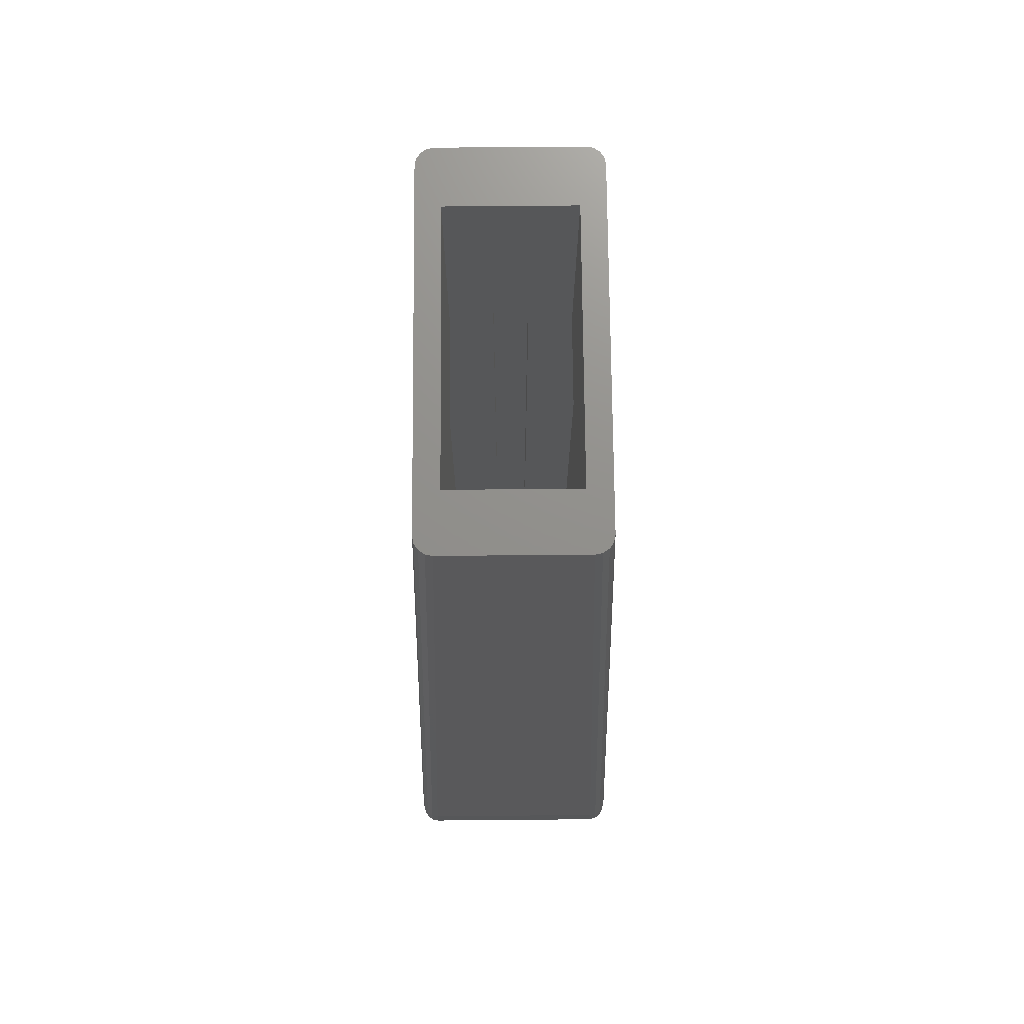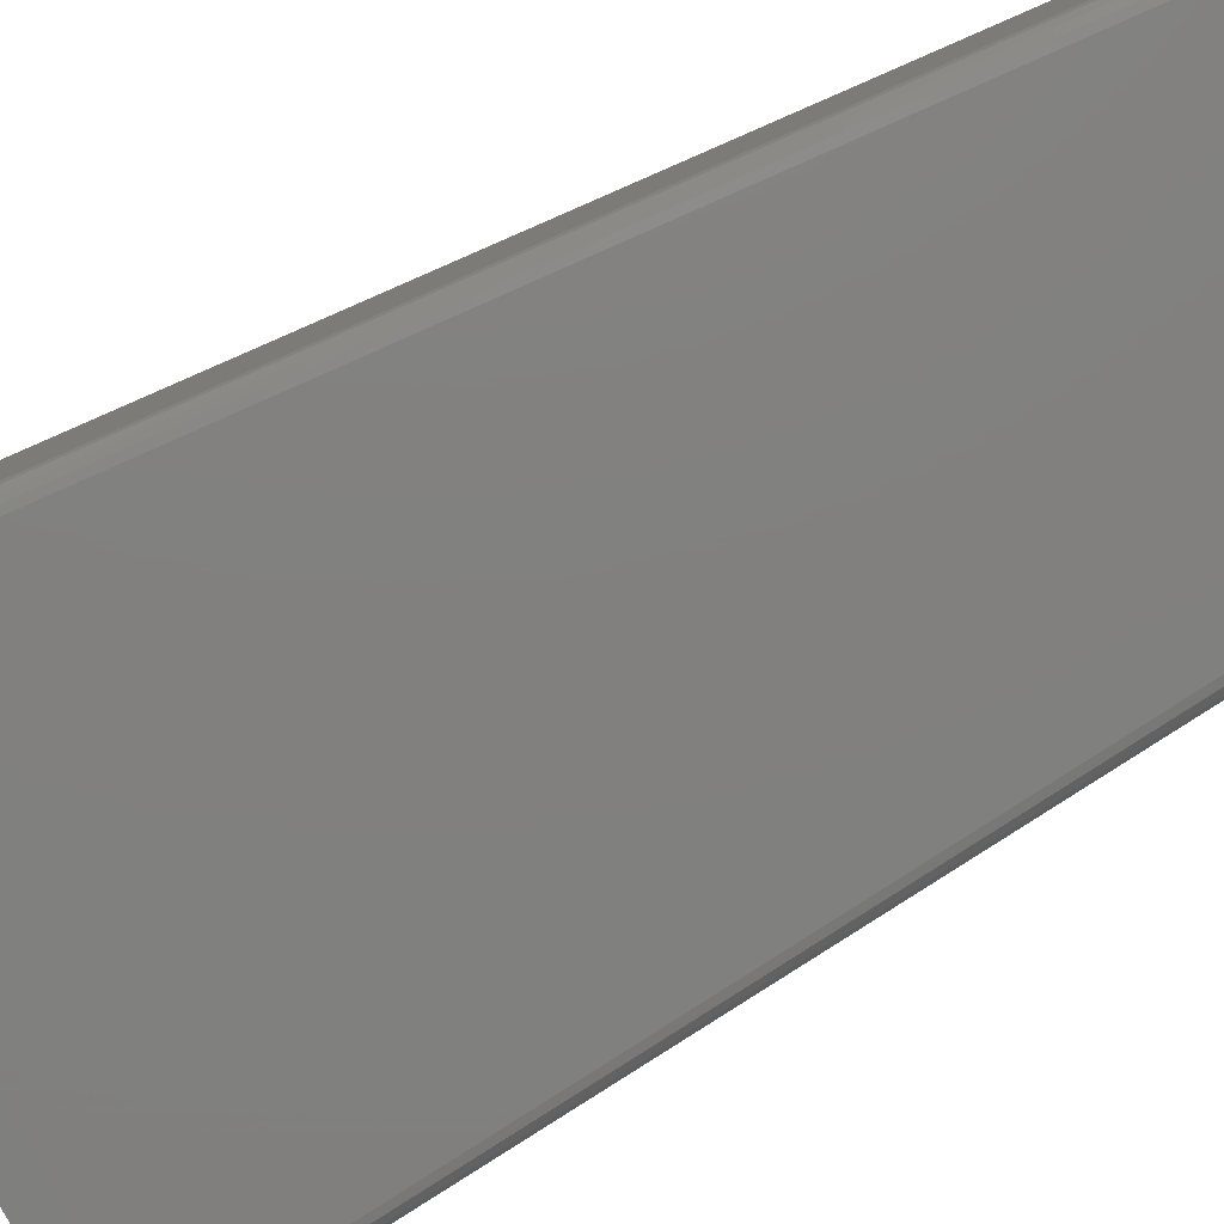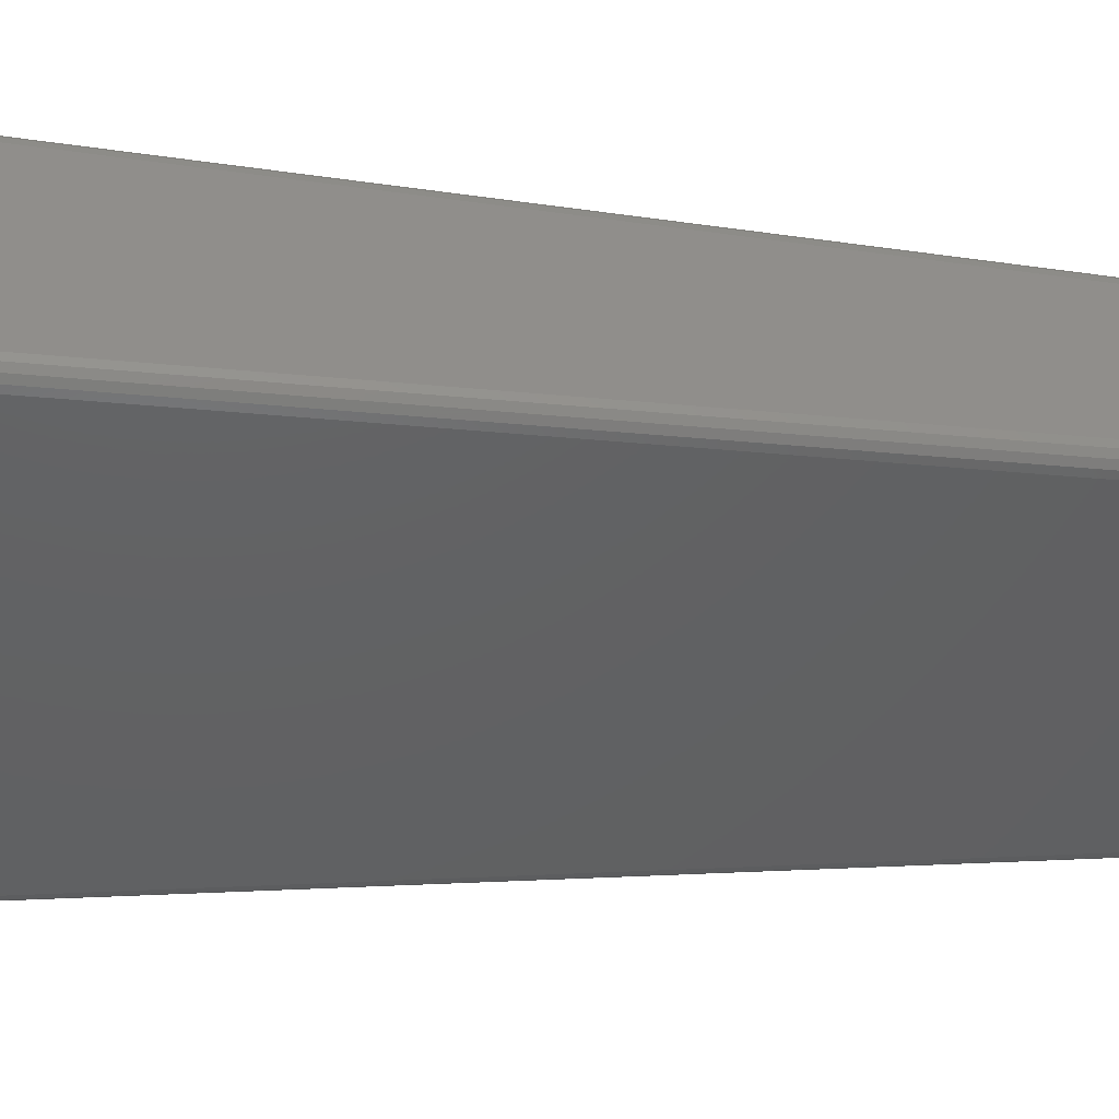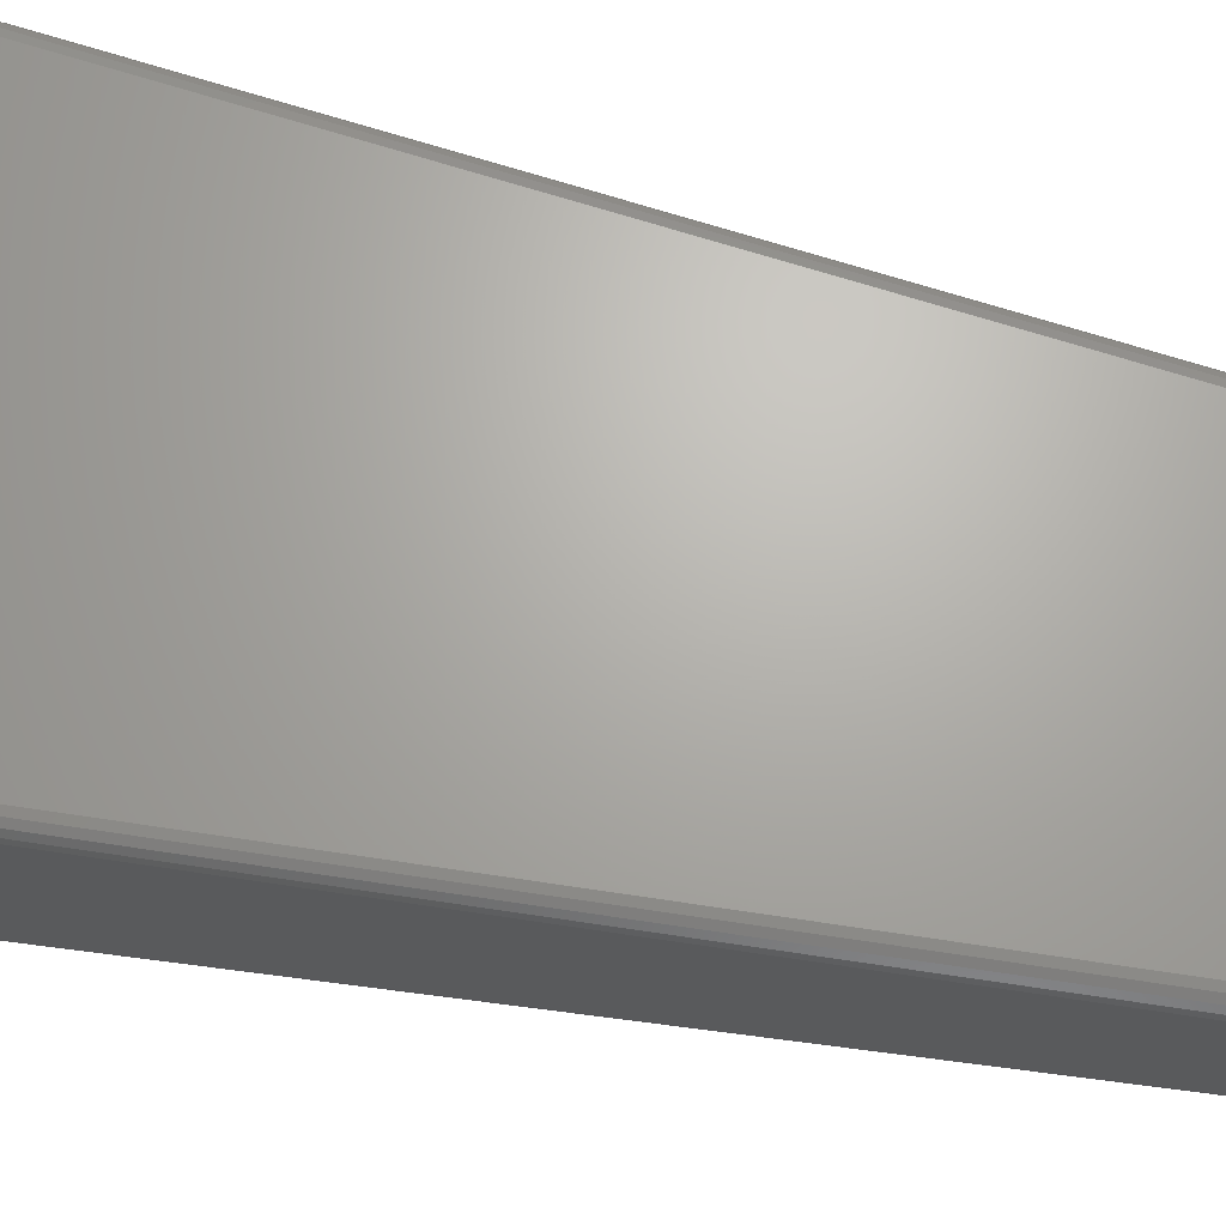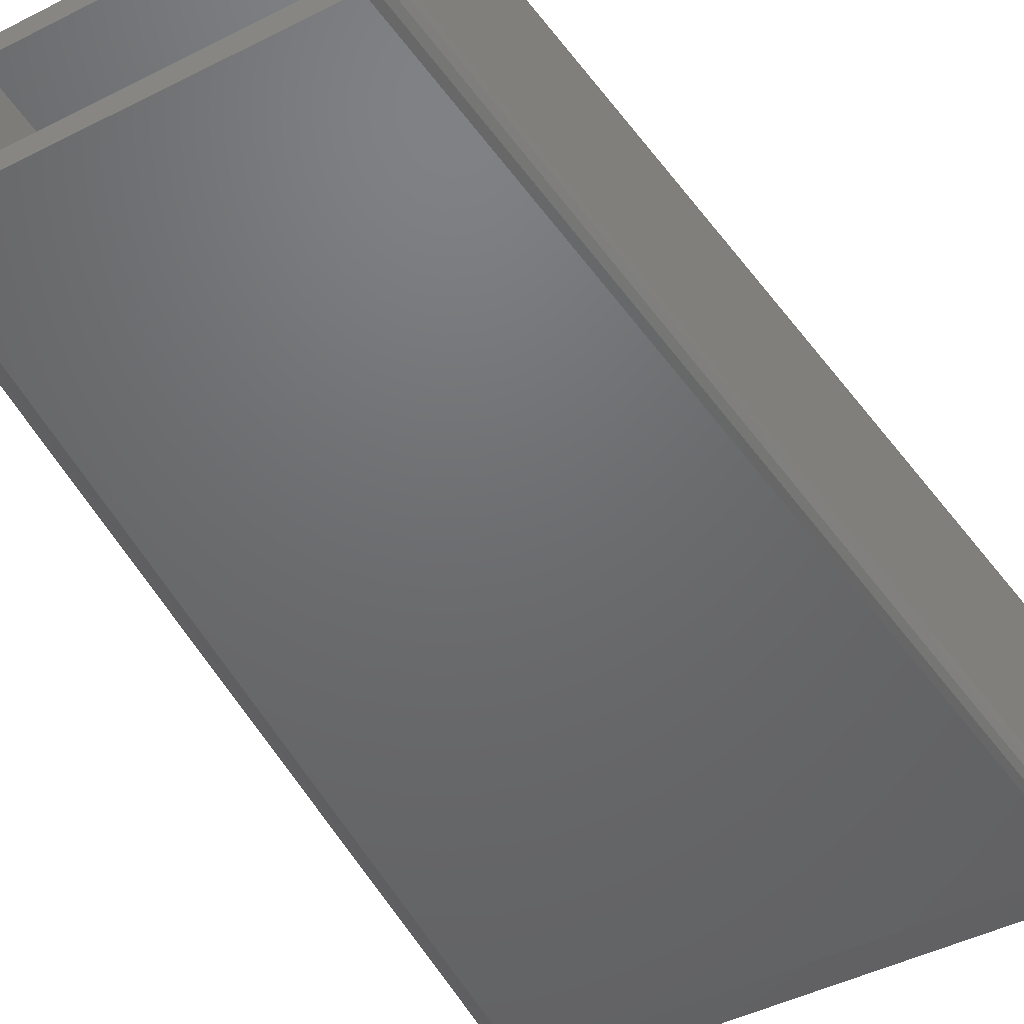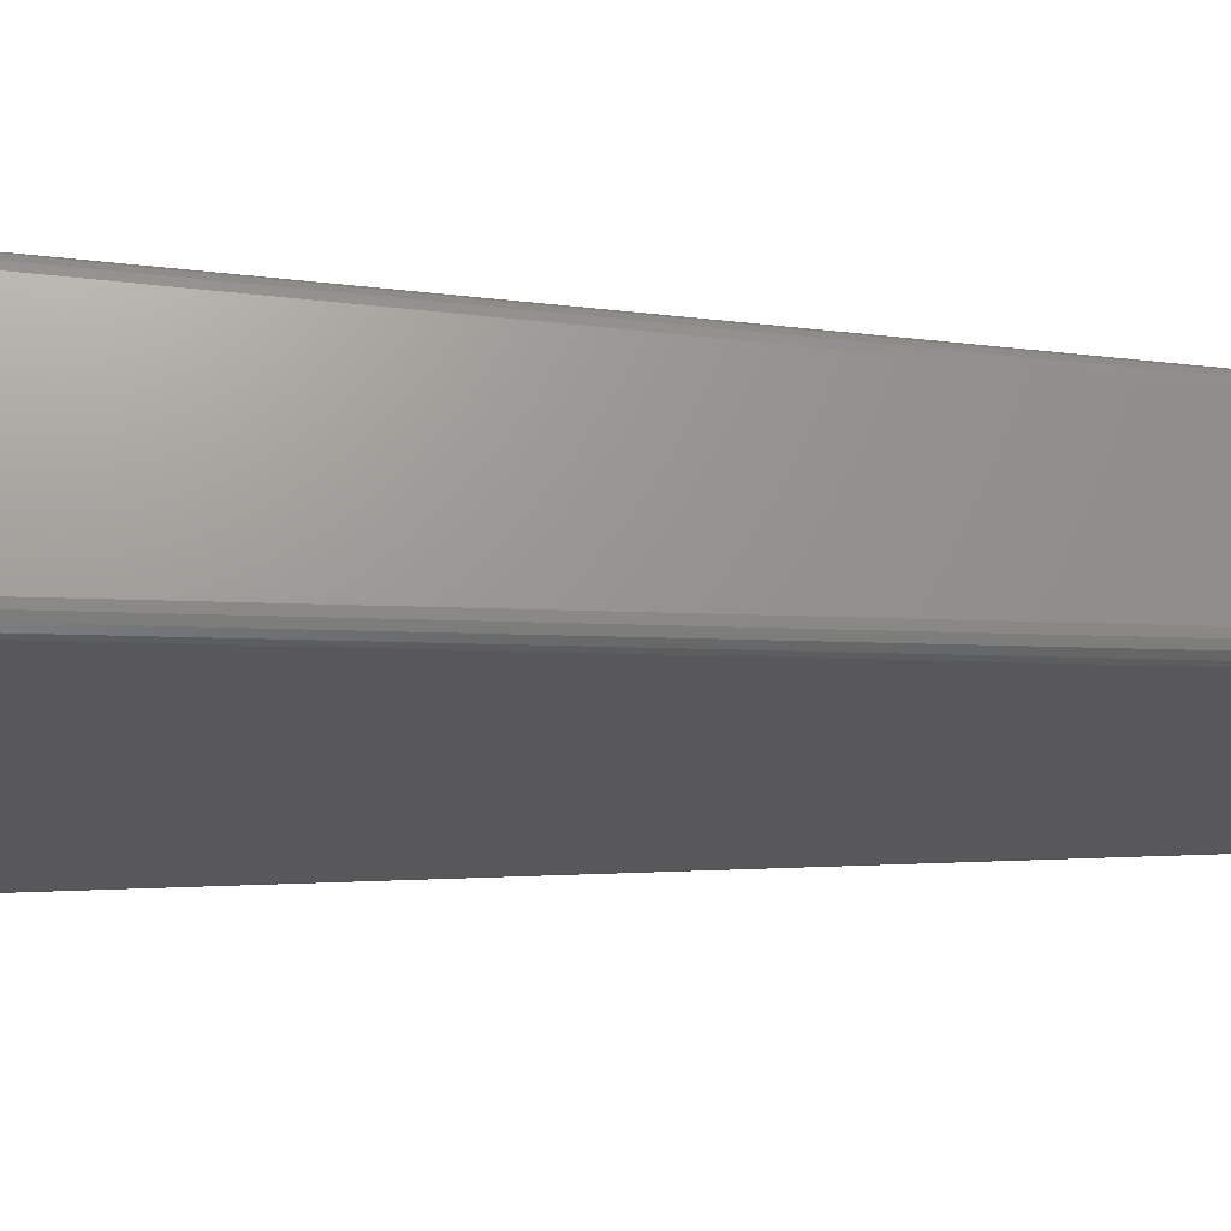
<metadata>
{"format":"stl","ext":"stl","renderer":"f3d","projection":"perspective","resolution":1024,"background":"white","views":[{"elev":72.4,"azim":-90.5,"up":"+Z"},{"elev":-79.5,"azim":-61.8,"up":"+Y"},{"elev":-43.5,"azim":-93.3,"up":"+Y"},{"elev":66.7,"azim":-77.4,"up":"+Y"},{"elev":-46.8,"azim":29.8,"up":"+Y"},{"elev":-20.4,"azim":-94.2,"up":"+Y"}]}
</metadata>
<code>
# stl→obj: 128 verts, 256 faces
v -9 -4.5 6
v -9 6.5 0
v -9 6.5 6
v -9 -4.5 0
v -2.5 -4.5 6
v -6.5 -3 6
v -2.5 -3 6
v -8 0 6
v -6.5 0 6
v -8 2 6
v -6.5 2 6
v -6.5 5 6
v 11 -4.5 6
v 10 0 6
v 11 6.5 6
v 8.5 -3 6
v 4.5 -4.5 6
v 4.5 -3 6
v 10 2 6
v 8.5 5 6
v 8.5 2 6
v 8.5 0 6
v 11 -4.5 0
v 11 6.5 0
v 15 -5.5 0
v 16 -4.5 0
v 15.92 -4.883 0
v 16 6.5 0
v 15.71 -5.207 0
v 15.38 -5.424 0
v 15 7.5 0
v 15.92 6.883 0
v 15.71 7.207 0
v -14 -4.5 0
v -13 -5.5 0
v 15.38 7.424 0
v -13 7.5 0
v -13.38 -5.424 0
v -14 6.5 0
v -13.71 -5.207 0
v -13.92 -4.883 0
v -13.38 7.424 0
v -13.71 7.207 0
v -13.92 6.883 0
v -2.5 -4.5 16
v 4.5 -4.5 16
v -6.5 4.5 54.5
v -6.5 2 41
v -6.5 4.5 40
v -6.5 0 41
v -6.5 -2.5 54.5
v -6.5 -2.5 40
v -6.5 -3 40
v -6.5 5 40
v 8.5 -2.5 40
v 8.5 -3 40
v 8.5 5 40
v 8.5 4.5 40
v 8.5 0 41
v 8.5 2 41
v 8.5 4.5 54.5
v 8.5 -2.5 54.5
v 4.5 -3 16
v -2.5 -3 16
v -8 0 41
v -8 2 41
v 10 2 41
v 10 0 41
v 15.38 -5.424 2
v 15 -5.5 2
v 16 -4.5 2
v 16 6.5 2
v 11.93 5.315 51.88
v 15.92 6.883 2
v 12.01 4.933 51.88
v 10.8 5.85 54.5
v 11.8 4.85 54.5
v 11.72 5.233 54.5
v 11.8 -2.85 54.5
v 11.51 5.557 54.5
v 11.18 5.774 54.5
v 10.8 -3.85 54.5
v 11.72 -3.233 54.5
v 11.51 -3.557 54.5
v -9.8 4.85 54.5
v -8.8 5.85 54.5
v 11.18 -3.774 54.5
v -8.8 -3.85 54.5
v -9.183 5.774 54.5
v -9.8 -2.85 54.5
v -9.507 5.557 54.5
v -9.724 5.233 54.5
v -9.183 -3.774 54.5
v -9.507 -3.557 54.5
v -9.724 -3.233 54.5
v -13 -5.5 2
v -13.38 -5.424 2
v 15 7.5 2
v -9.01 5.933 51.88
v 11.01 5.933 51.88
v -13 7.5 2
v 15.38 7.424 2
v 11.72 5.64 51.88
v 15.71 7.207 2
v 11.39 5.856 51.88
v 12.01 -2.933 51.88
v -13.38 7.424 2
v 11.72 -3.64 51.88
v 11.39 -3.856 51.88
v 15.71 -5.207 2
v 11.93 -3.315 51.88
v -10.01 -2.933 51.88
v -10.01 4.933 51.88
v -14 6.5 2
v -14 -4.5 2
v -9.393 5.856 51.88
v -9.393 -3.856 51.88
v -9.717 -3.64 51.88
v -13.71 -5.207 2
v -9.934 -3.315 51.88
v -9.934 5.315 51.88
v -13.92 6.883 2
v 15.92 -4.883 2
v 11.01 -3.933 51.88
v -9.01 -3.933 51.88
v -13.92 -4.883 2
v -13.71 7.207 2
v -9.717 5.64 51.88
f 1 2 3
f 2 1 4
f 5 6 7
f 6 8 9
f 8 1 10
f 6 1 8
f 1 6 5
f 11 10 12
f 13 14 15
f 13 16 14
f 17 16 13
f 16 17 18
f 19 15 14
f 20 19 21
f 19 20 15
f 12 15 20
f 12 3 15
f 10 3 12
f 3 10 1
f 14 16 22
f 23 15 24
f 15 23 13
f 25 26 27
f 26 23 28
f 25 27 29
f 24 28 23
f 25 29 30
f 31 28 24
f 26 25 23
f 28 31 32
f 32 31 33
f 25 4 23
f 34 4 35
f 35 4 25
f 33 31 36
f 2 31 24
f 2 37 31
f 4 34 2
f 34 35 38
f 39 2 34
f 34 38 40
f 2 39 37
f 34 40 41
f 37 39 42
f 42 39 43
f 43 39 44
f 23 17 13
f 17 23 5
f 4 5 23
f 5 4 1
f 17 45 46
f 45 17 5
f 2 15 3
f 15 2 24
f 47 48 49
f 47 50 48
f 51 50 47
f 52 50 51
f 50 52 9
f 6 52 53
f 52 6 9
f 49 12 54
f 11 49 48
f 49 11 12
f 53 55 56
f 55 53 52
f 49 57 58
f 57 49 54
f 22 55 59
f 16 55 22
f 55 16 56
f 20 58 57
f 21 58 20
f 60 58 21
f 58 60 61
f 59 61 60
f 62 59 55
f 59 62 61
f 56 63 53
f 16 63 56
f 63 16 18
f 64 53 63
f 6 64 7
f 64 6 53
f 12 57 54
f 57 12 20
f 65 10 66
f 10 65 8
f 65 48 50
f 48 65 66
f 59 67 68
f 67 59 60
f 14 67 19
f 67 14 68
f 21 67 60
f 67 21 19
f 10 48 66
f 48 10 11
f 9 65 50
f 65 9 8
f 14 59 68
f 59 14 22
f 55 51 62
f 51 55 52
f 49 61 47
f 61 49 58
f 45 7 64
f 7 45 5
f 45 63 46
f 63 45 64
f 17 63 18
f 63 17 46
f 25 69 70
f 69 25 30
f 71 28 72
f 28 71 26
f 73 72 74
f 72 73 75
f 76 77 78
f 77 61 79
f 76 78 80
f 62 79 61
f 76 80 81
f 82 79 62
f 77 76 61
f 79 82 83
f 83 82 84
f 76 47 61
f 85 47 86
f 86 47 76
f 84 82 87
f 51 82 62
f 51 88 82
f 47 85 51
f 85 86 89
f 90 51 85
f 85 89 91
f 51 90 88
f 85 91 92
f 88 90 93
f 93 90 94
f 94 90 95
f 38 96 97
f 96 38 35
f 98 99 100
f 99 98 101
f 102 103 104
f 103 102 105
f 106 75 77
f 106 77 79
f 75 106 72
f 72 106 71
f 35 70 96
f 70 35 25
f 37 107 101
f 107 37 42
f 78 75 73
f 75 78 77
f 36 98 102
f 98 36 31
f 69 108 109
f 108 69 110
f 84 111 83
f 111 84 108
f 109 84 87
f 84 109 108
f 112 113 114
f 113 112 85
f 85 112 90
f 112 114 115
f 99 89 86
f 89 99 116
f 100 86 76
f 86 100 99
f 31 101 98
f 101 31 37
f 117 94 118
f 94 117 93
f 97 118 119
f 118 97 117
f 112 95 90
f 95 112 120
f 114 121 122
f 121 114 113
f 34 114 39
f 114 34 115
f 100 81 105
f 81 100 76
f 98 105 102
f 105 98 100
f 33 102 104
f 102 33 36
f 74 33 104
f 33 74 32
f 72 32 74
f 32 72 28
f 110 27 123
f 27 110 29
f 124 87 82
f 87 124 109
f 125 93 117
f 93 125 88
f 30 110 69
f 110 30 29
f 123 26 71
f 26 123 27
f 96 124 125
f 124 96 70
f 40 97 119
f 97 40 38
f 115 120 112
f 120 115 126
f 126 118 120
f 118 126 119
f 120 94 95
f 94 120 118
f 40 126 41
f 126 40 119
f 41 115 34
f 115 41 126
f 44 127 43
f 127 44 122
f 101 116 99
f 116 101 107
f 80 73 103
f 73 80 78
f 103 74 104
f 74 103 73
f 125 82 88
f 82 125 124
f 111 71 106
f 71 111 123
f 96 117 97
f 117 96 125
f 113 92 121
f 92 113 85
f 105 80 103
f 80 105 81
f 42 127 107
f 127 42 43
f 70 109 124
f 109 70 69
f 83 106 79
f 106 83 111
f 108 123 111
f 123 108 110
f 121 91 128
f 91 121 92
f 122 128 127
f 128 122 121
f 116 91 89
f 91 116 128
f 107 128 116
f 128 107 127
f 39 122 44
f 122 39 114

</code>
